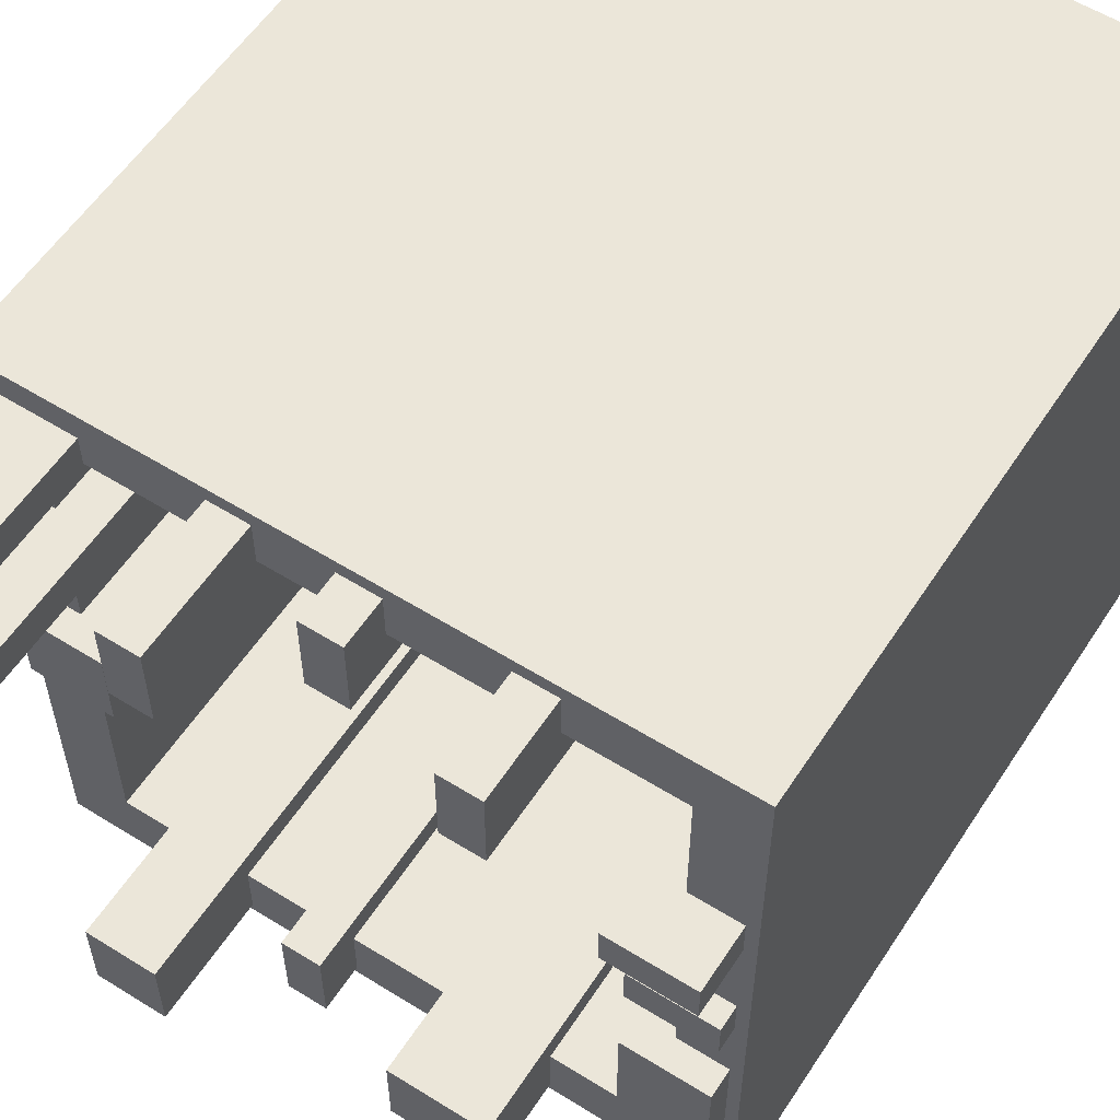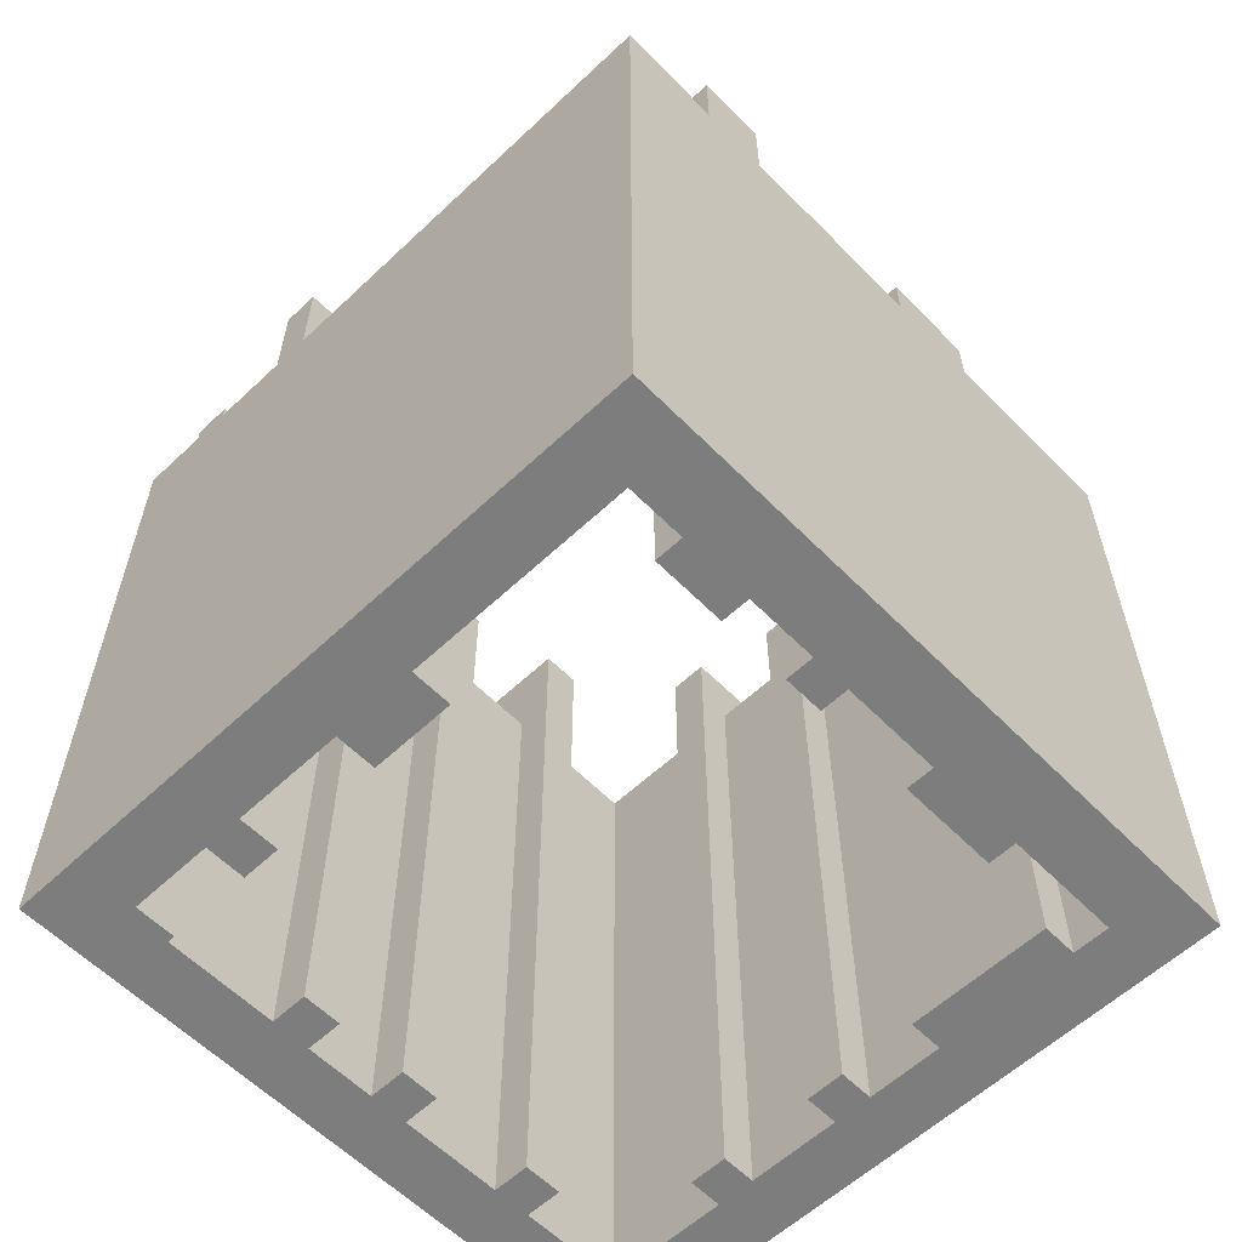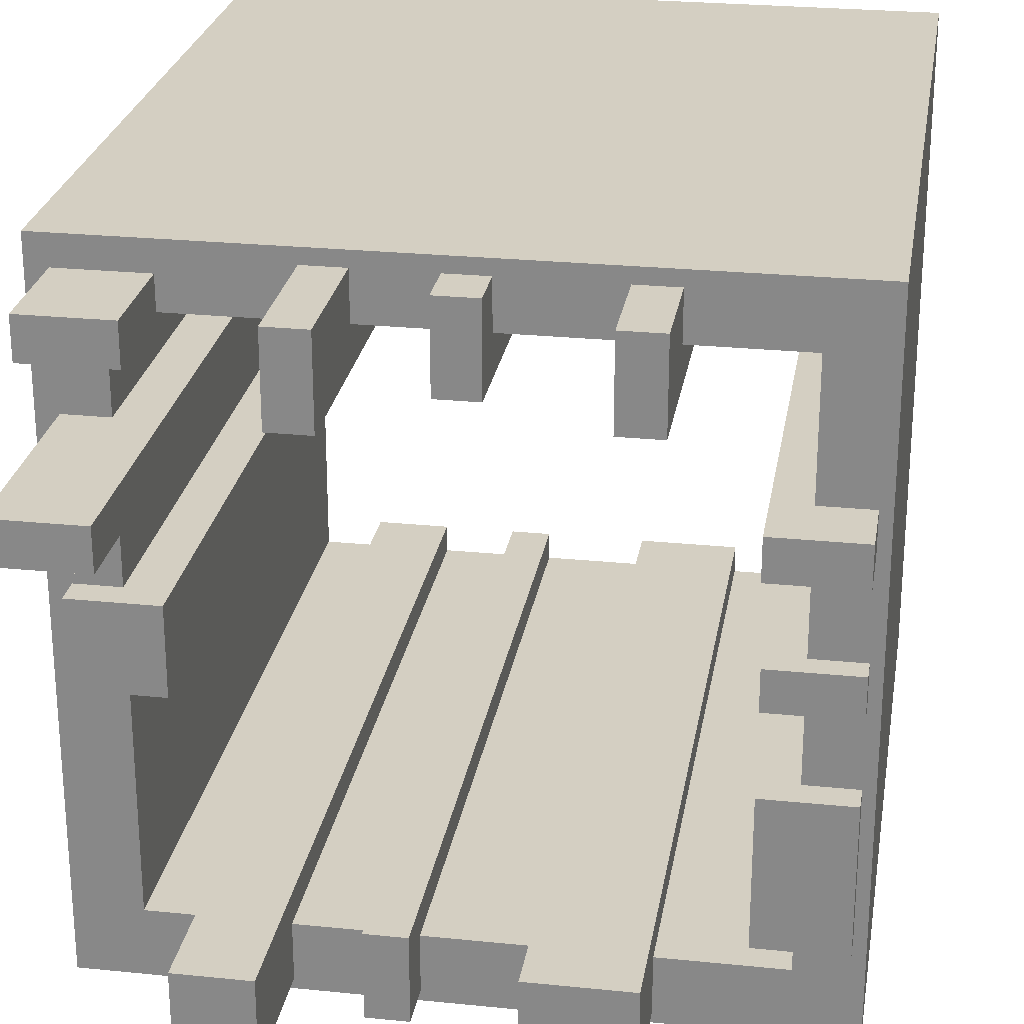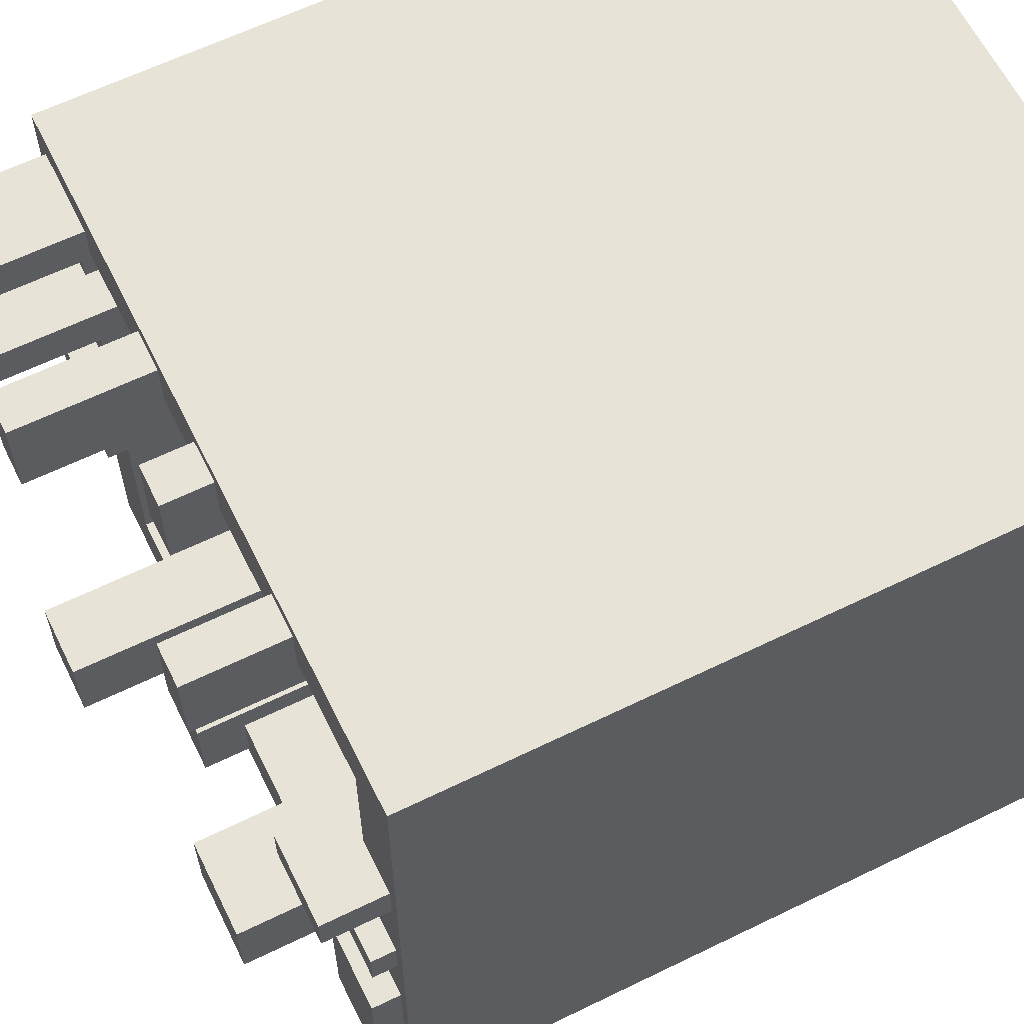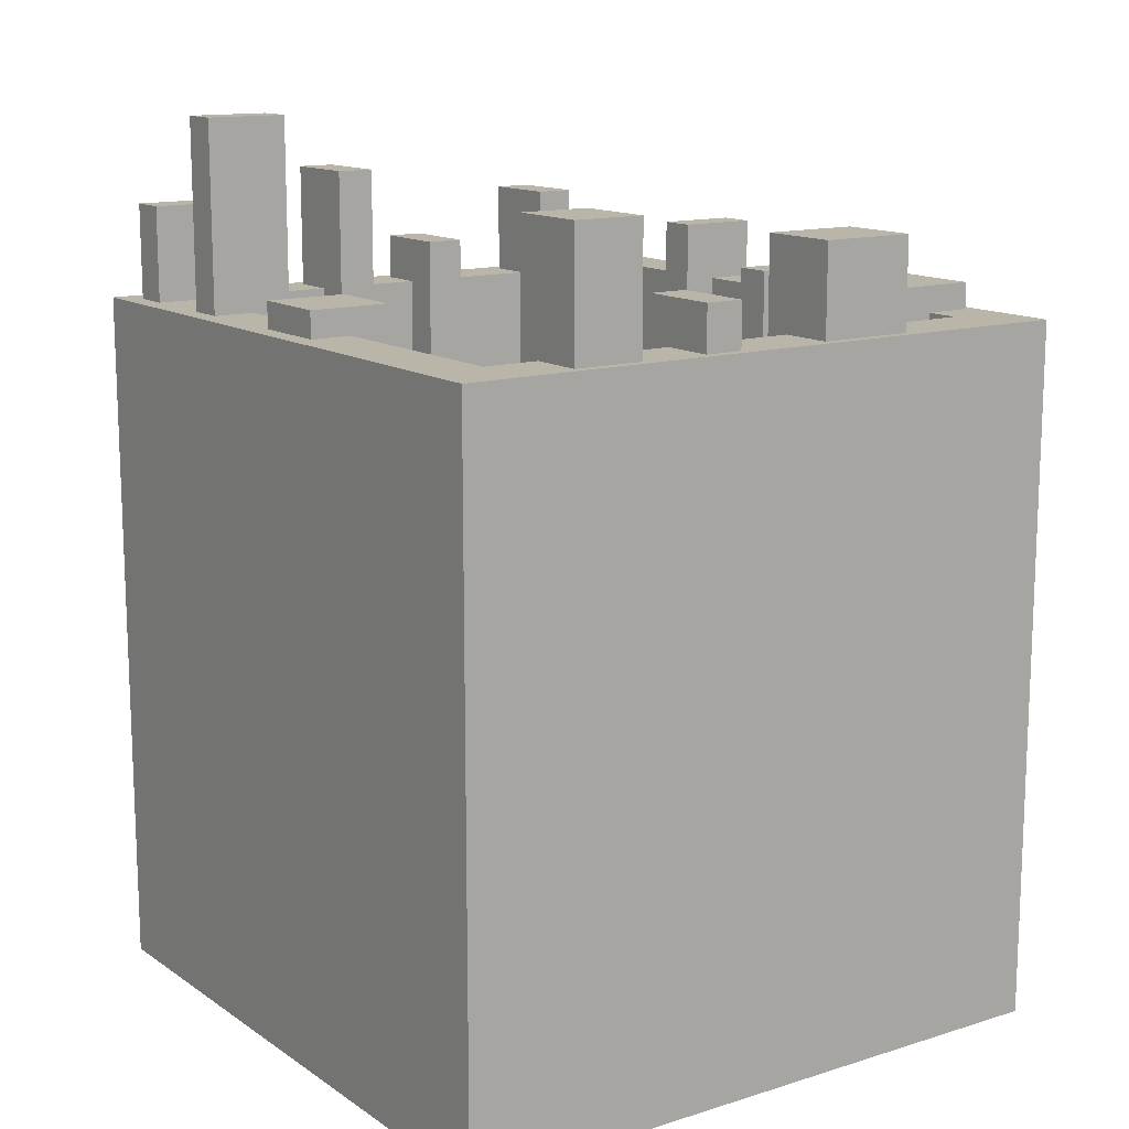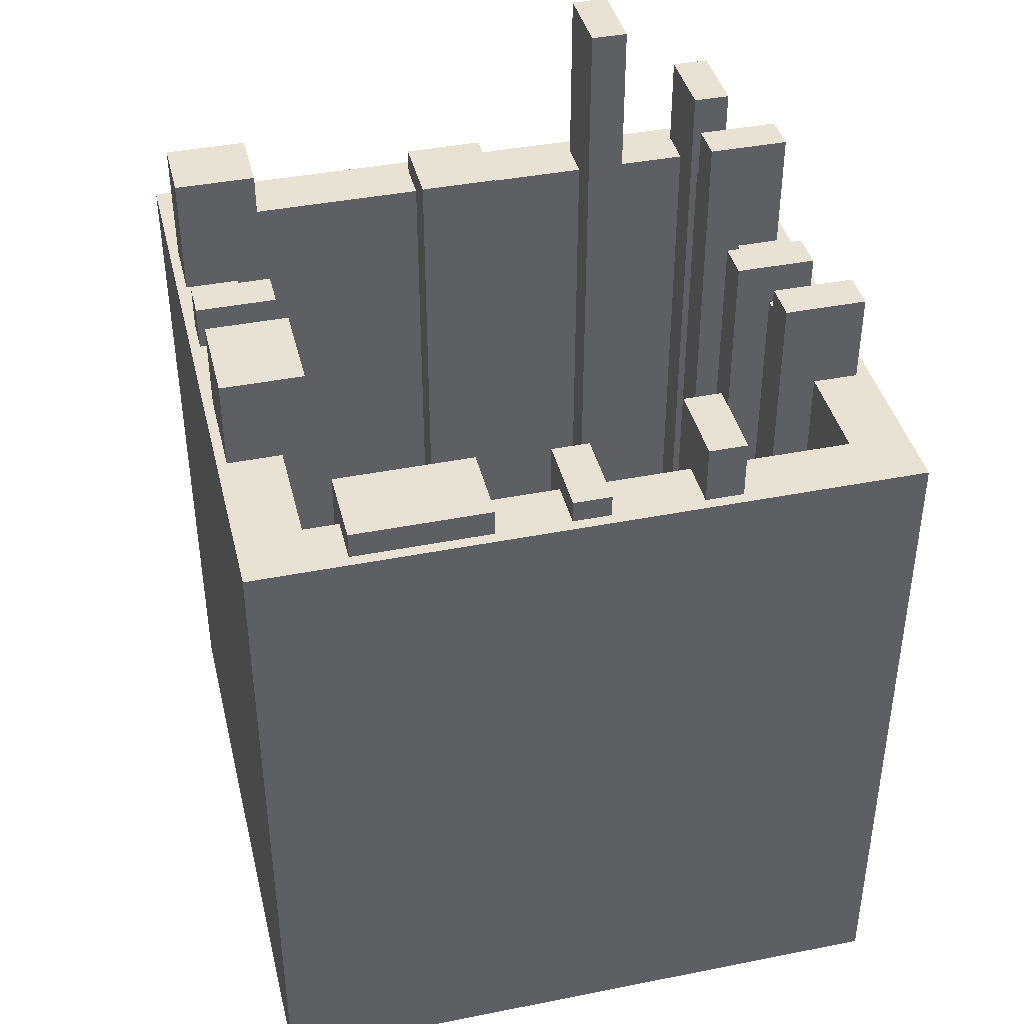
<metadata>
{"format":"obj","ext":"obj","renderer":"f3d","projection":"perspective","resolution":1024,"background":"white","views":[{"elev":57.3,"azim":-147.1,"up":"+Z"},{"elev":-59.1,"azim":134.0,"up":"+Y"},{"elev":25.5,"azim":-170.7,"up":"+Z"},{"elev":62.4,"azim":-116.3,"up":"+Z"},{"elev":13.5,"azim":145.2,"up":"+Y"},{"elev":40.8,"azim":-103.6,"up":"+Y"}]}
</metadata>
<code>
g default
v -840.5 -1688 840.5
v 840.5 -1688 840.5
v 840.5 115.4 840.5
v -840.5 115.4 840.5
v -840.5 115.4 -840.5
v 840.5 115.4 -840.5
v 840.5 -1688 -840.5
v -840.5 -1688 -840.5
v -690.7 -1688 690.7
v 683.2 -1688 690.7
v 683.2 115.4 690.7
v -690.7 115.4 690.7
v -690.7 115.4 -677.6
v 683.2 115.4 -677.6
v 683.2 -1688 -677.6
v -690.7 -1688 -677.6
v -812 -1688 48.22
v -604.7 -1688 48.22
v -812 172.1 48.22
v -604.7 172.1 48.22
v -812 172.1 -48.22
v -604.7 172.1 -48.22
v -812 -1688 -48.22
v -604.7 -1688 -48.22
v -812 -1688 378
v -604.7 -1688 378
v -812 265.9 378
v -604.7 265.9 378
v -812 265.9 281.5
v -604.7 265.9 281.5
v -812 -1688 281.5
v -604.7 -1688 281.5
v -812 -1688 -236.5
v -604.7 -1688 -236.5
v -812 182.9 -236.5
v -604.7 182.9 -236.5
v -812 182.9 -587.8
v -604.7 182.9 -587.8
v -812 -1688 -587.8
v -604.7 -1688 -587.8
v 582.3 -1688 91.27
v 789.5 -1688 91.27
v 582.3 182.9 91.27
v 789.5 182.9 91.27
v 582.3 182.9 -116.6
v 789.5 182.9 -116.6
v 582.3 -1688 -116.6
v 789.5 -1688 -116.6
v 582.3 -1688 769.3
v 789.5 -1688 769.3
v 582.3 359.6 769.3
v 789.5 359.6 769.3
v 582.3 359.6 671.4
v 789.5 359.6 671.4
v 582.3 -1688 671.4
v 789.5 -1688 671.4
v 582.3 -1688 463.4
v 789.5 -1688 463.4
v 582.3 594.8 463.4
v 789.5 594.8 463.4
v 582.3 594.8 365.6
v 789.5 594.8 365.6
v 582.3 -1688 365.6
v 789.5 -1688 365.6
v -71.28 -1688 596.9
v -71.28 -1688 804.1
v -71.28 230 596.9
v -71.28 230 804.1
v 26.59 230 596.9
v 26.59 230 804.1
v 26.59 -1688 596.9
v 26.59 -1688 804.1
v 202.7 -1688 596.9
v 202.7 -1688 804.1
v 202.7 430.4 596.9
v 202.7 430.4 804.1
v 300.6 430.4 596.9
v 300.6 430.4 804.1
v 300.6 -1688 596.9
v 300.6 -1688 804.1
v -430.4 -1688 596.9
v -430.4 -1688 804.1
v -430.4 346.1 596.9
v -430.4 346.1 804.1
v -332.5 346.1 596.9
v -332.5 346.1 804.1
v -332.5 -1688 596.9
v -332.5 -1688 804.1
v -404.3 -1688 -815.4
v -404.3 -1688 -608.1
v -404.3 346.1 -815.4
v -404.3 346.1 -608.1
v -159.2 346.1 -815.4
v -159.2 346.1 -608.1
v -159.2 -1688 -815.4
v -159.2 -1688 -608.1
v 87.11 -1688 -815.4
v 87.11 -1688 -608.1
v 87.11 230 -815.4
v 87.11 230 -608.1
v 185 230 -815.4
v 185 230 -608.1
v 185 -1688 -815.4
v 185 -1688 -608.1
v 361.3 -1688 -815.4
v 361.3 -1688 -608.1
v 361.3 430.4 -815.4
v 361.3 430.4 -608.1
v 540.5 430.4 -815.4
v 540.5 430.4 -608.1
v 540.5 -1688 -815.4
v 540.5 -1688 -608.1
g Pit_City1
f 9 12 11 10
f 13 16 15 14
f 10 11 14 15
f 16 13 12 9
f 1 2 3 4
f 5 6 7 8
f 2 7 6 3
f 8 1 4 5
f 1 9 10 2
f 3 11 12 4
f 5 13 14 6
f 7 15 16 8
f 2 10 15 7
f 6 14 11 3
f 8 16 9 1
f 4 12 13 5
f 17 18 20 19
f 19 20 22 21
f 21 22 24 23
f 23 24 18 17
f 18 24 22 20
f 23 17 19 21
f 25 26 28 27
f 27 28 30 29
f 29 30 32 31
f 31 32 26 25
f 26 32 30 28
f 31 25 27 29
f 33 34 36 35
f 35 36 38 37
f 37 38 40 39
f 39 40 34 33
f 34 40 38 36
f 39 33 35 37
f 41 42 44 43
f 43 44 46 45
f 45 46 48 47
f 47 48 42 41
f 42 48 46 44
f 47 41 43 45
f 49 50 52 51
f 51 52 54 53
f 53 54 56 55
f 55 56 50 49
f 50 56 54 52
f 55 49 51 53
f 57 58 60 59
f 59 60 62 61
f 61 62 64 63
f 63 64 58 57
f 58 64 62 60
f 63 57 59 61
f 65 66 68 67
f 67 68 70 69
f 69 70 72 71
f 71 72 66 65
f 66 72 70 68
f 71 65 67 69
f 73 74 76 75
f 75 76 78 77
f 77 78 80 79
f 79 80 74 73
f 74 80 78 76
f 79 73 75 77
f 81 82 84 83
f 83 84 86 85
f 85 86 88 87
f 87 88 82 81
f 82 88 86 84
f 87 81 83 85
f 89 90 92 91
f 91 92 94 93
f 93 94 96 95
f 95 96 90 89
f 90 96 94 92
f 95 89 91 93
f 97 98 100 99
f 99 100 102 101
f 101 102 104 103
f 103 104 98 97
f 98 104 102 100
f 103 97 99 101
f 105 106 108 107
f 107 108 110 109
f 109 110 112 111
f 111 112 106 105
f 106 112 110 108
f 111 105 107 109

</code>
